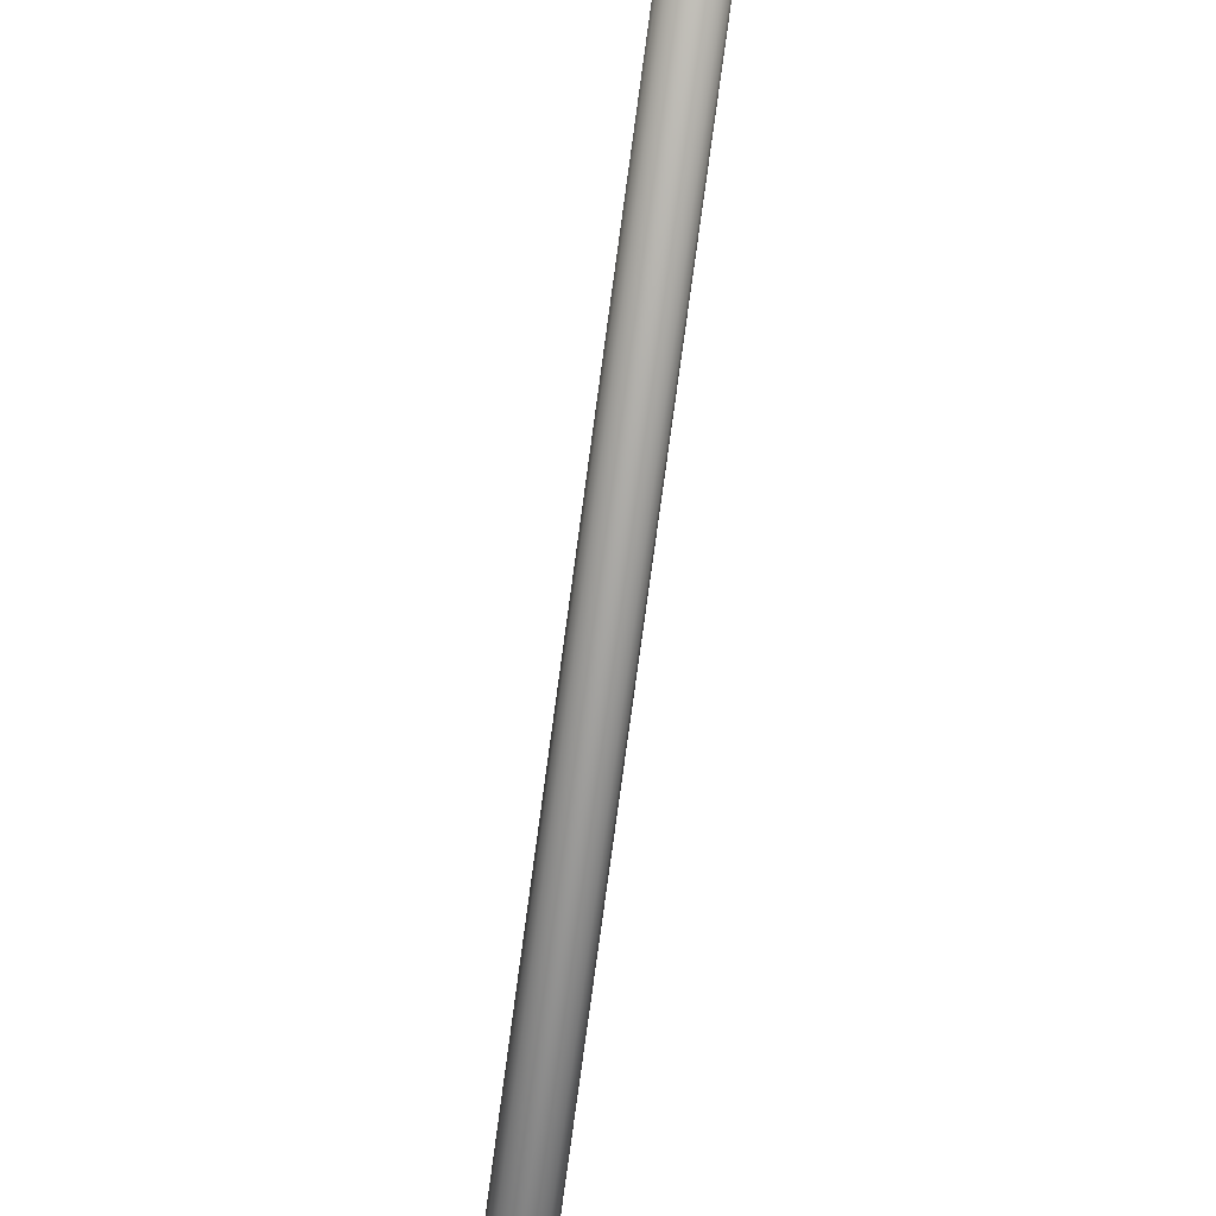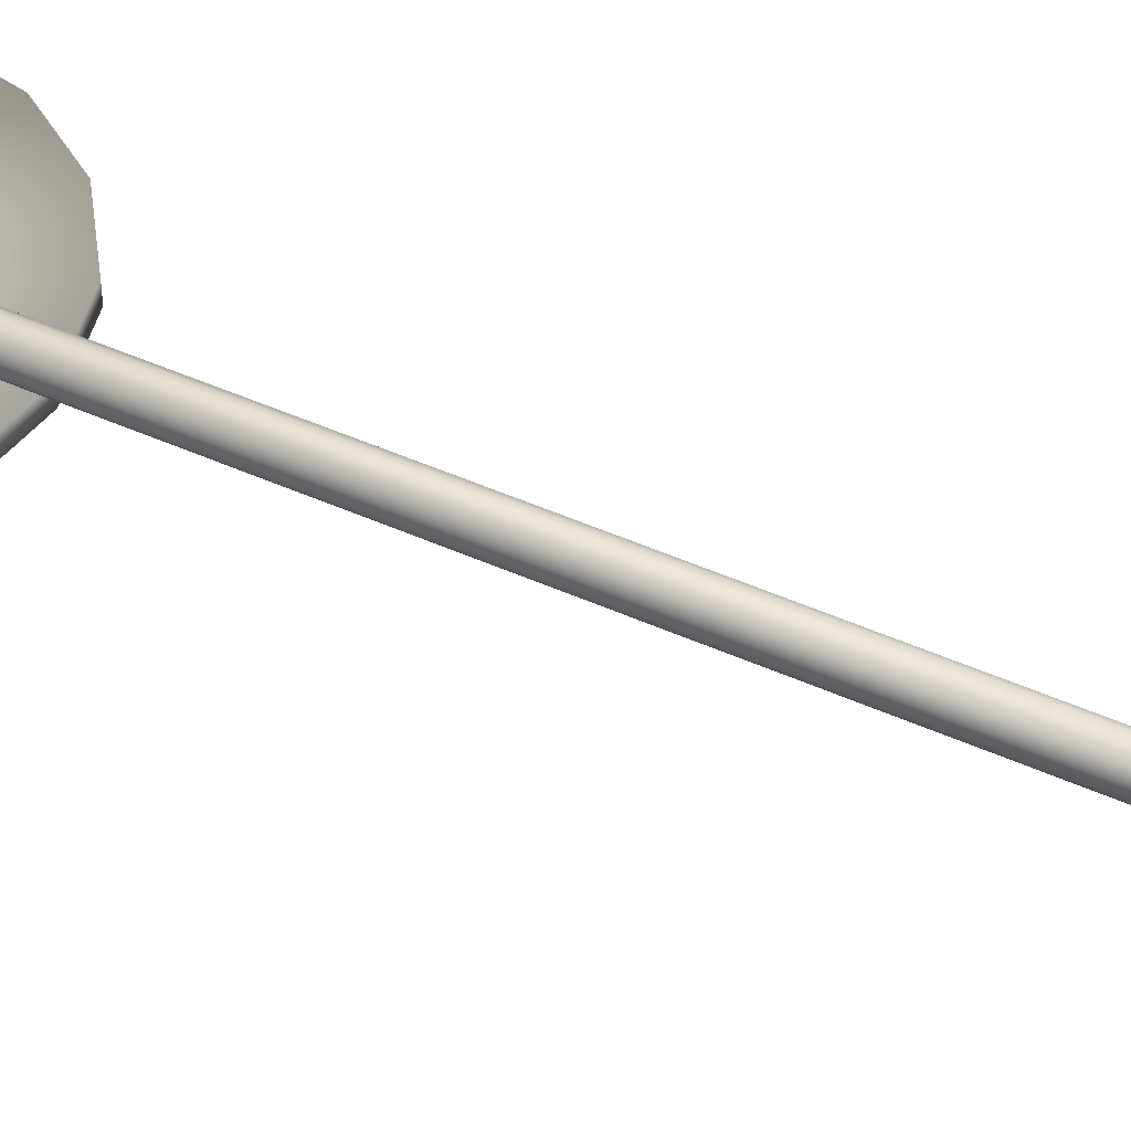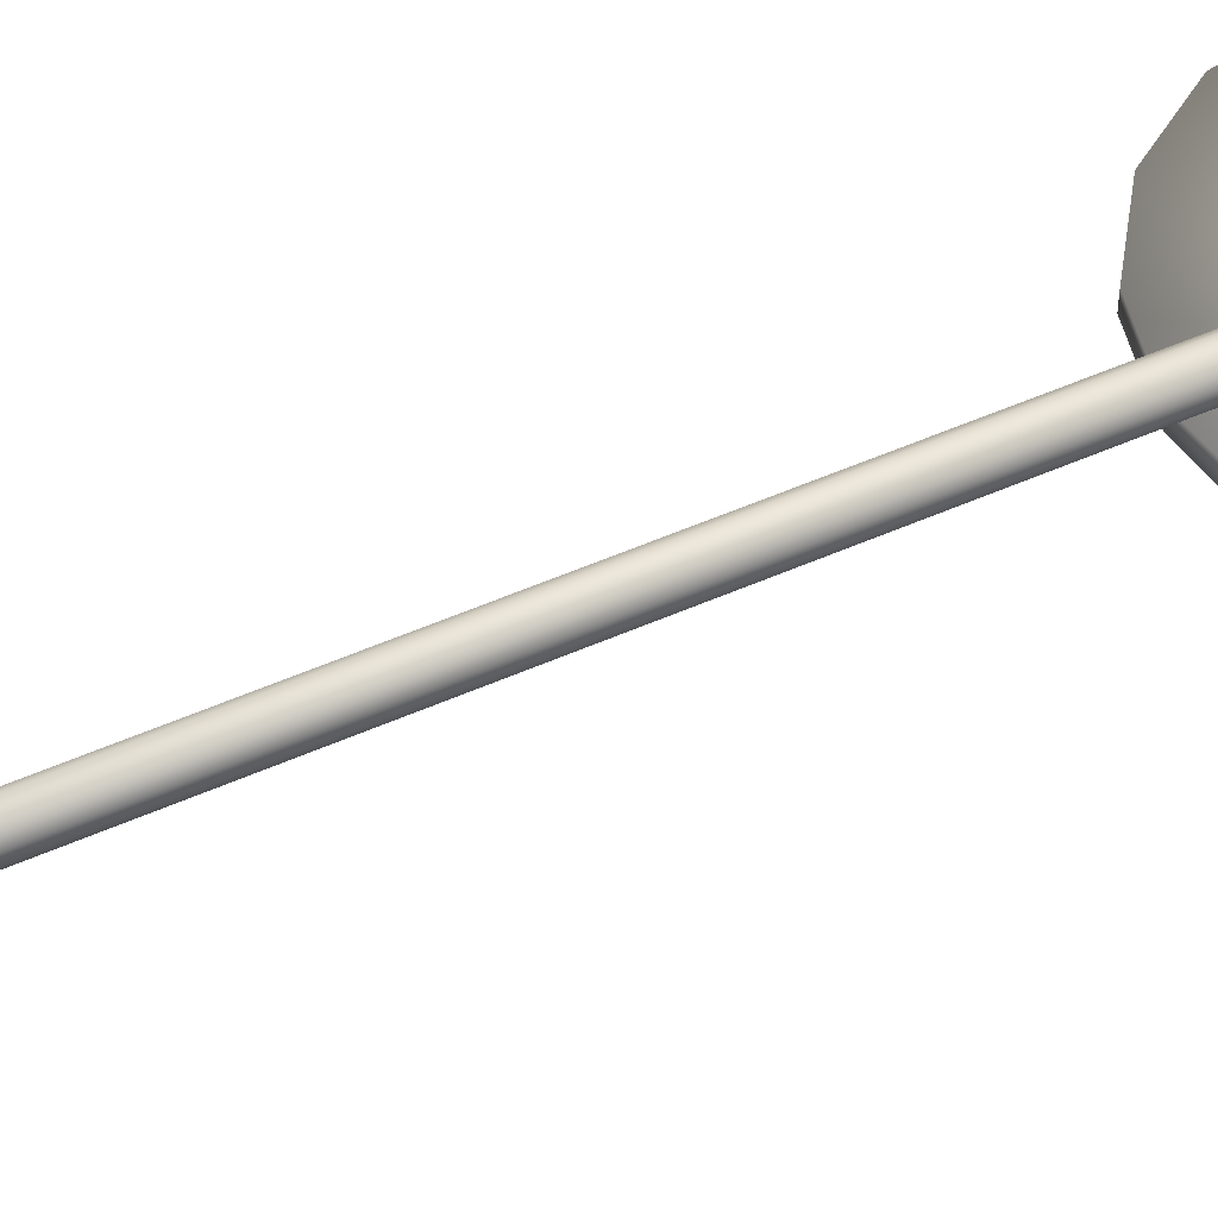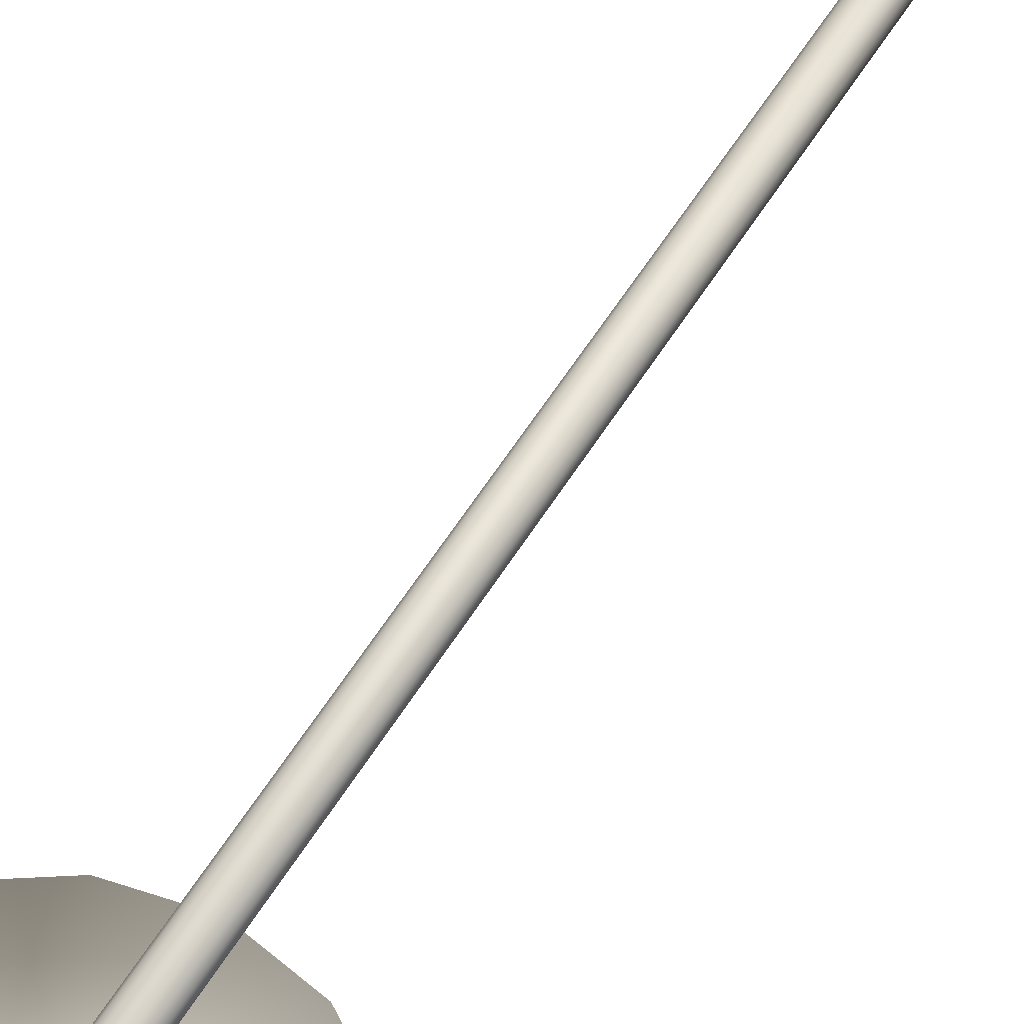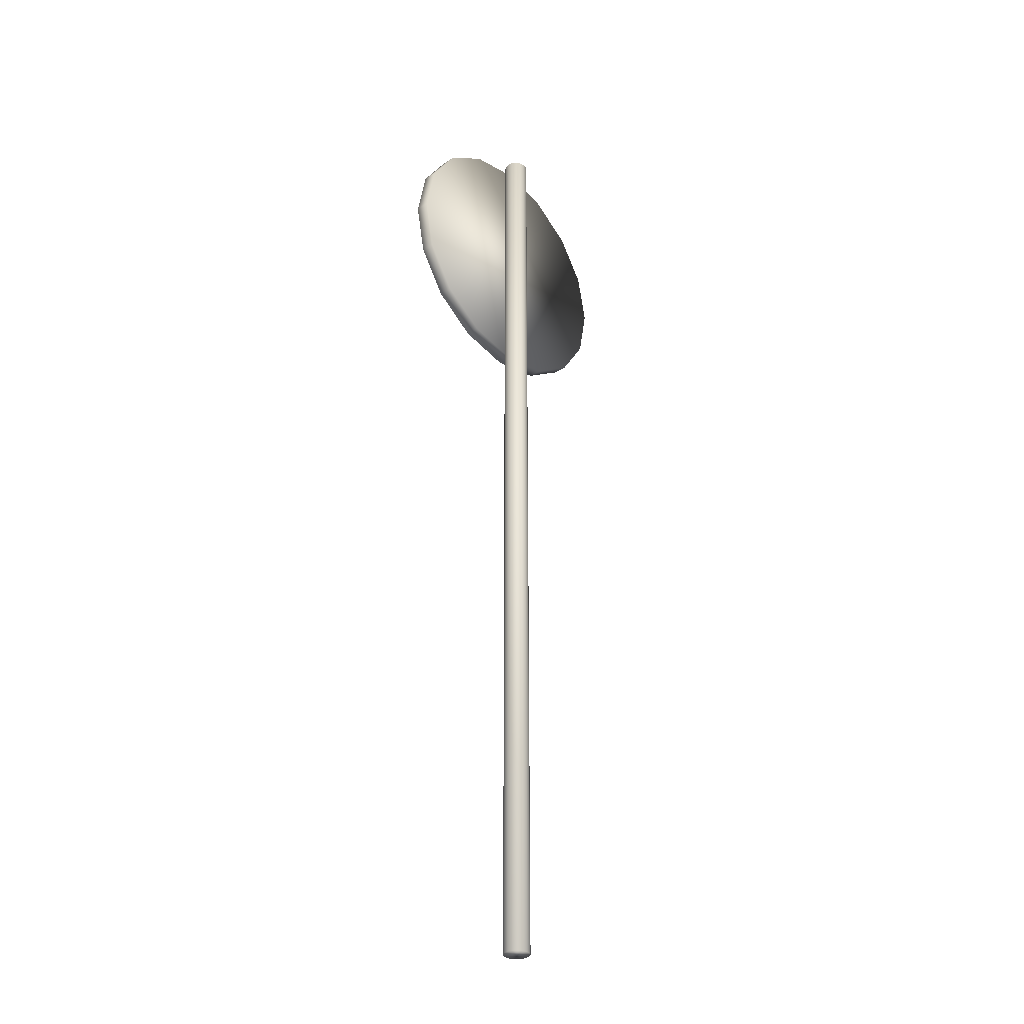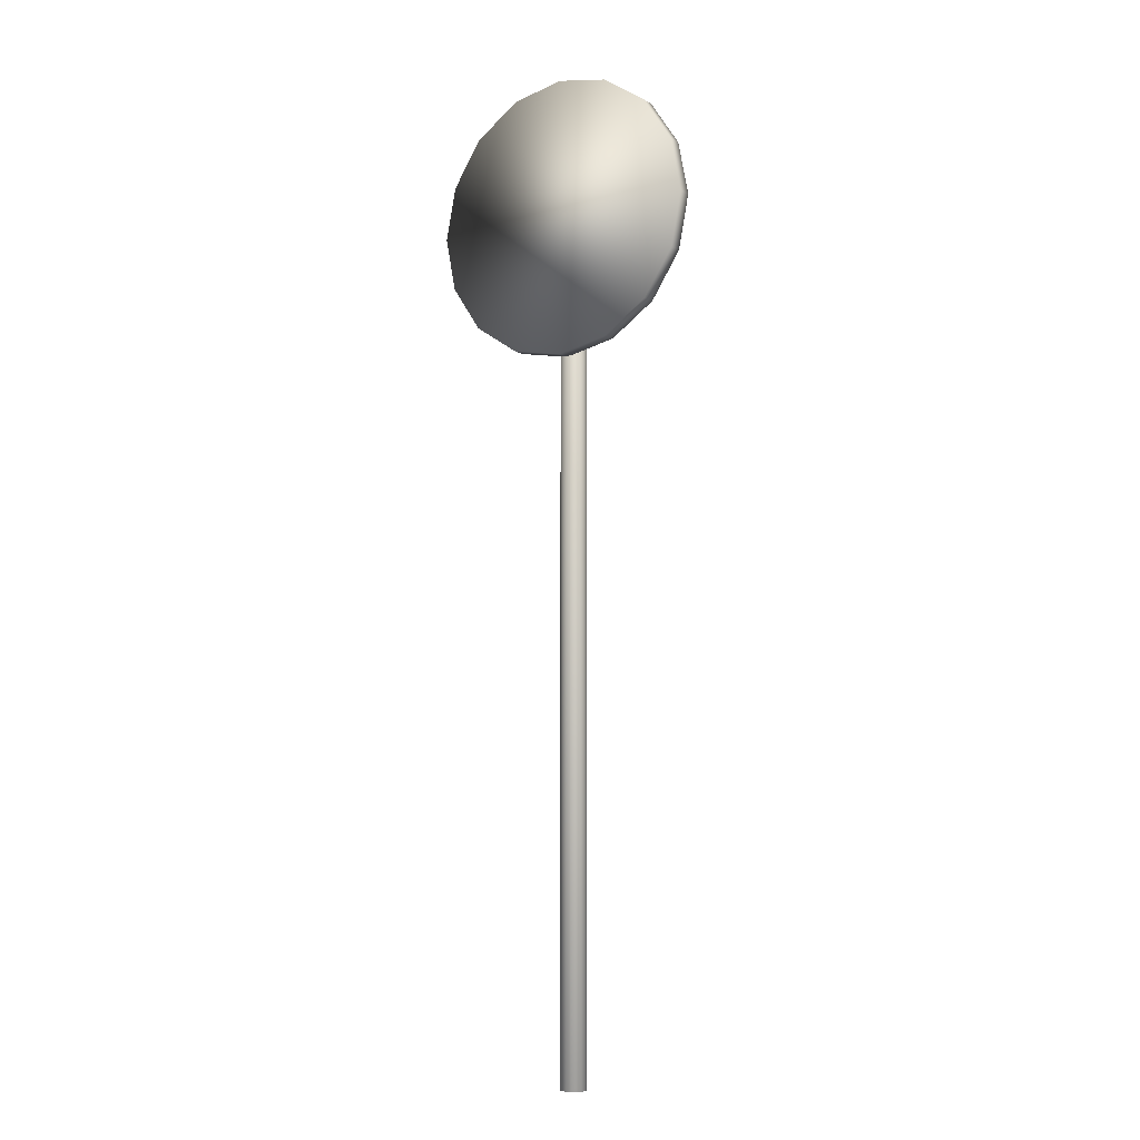
<metadata>
{"format":"obj","ext":"obj","renderer":"f3d","projection":"perspective","resolution":1024,"background":"white","views":[{"elev":-74.1,"azim":172.4,"up":"+Z"},{"elev":48.9,"azim":-63.6,"up":"+Z"},{"elev":53.2,"azim":64.7,"up":"+Z"},{"elev":55.3,"azim":-149.3,"up":"+Z"},{"elev":-32.4,"azim":-48.2,"up":"+Y"},{"elev":-8.4,"azim":-145.8,"up":"+Y"}]}
</metadata>
<code>
o Cylinder1
v 0.184 14.17 -3.747e-18
v 0.17 14.17 0.07043
v 0.1301 14.17 0.1301
v 0.07043 14.17 0.17
v -3.042e-17 14.17 0.184
v -0.07043 14.17 0.17
v -0.1301 14.17 0.1301
v -0.17 14.17 0.07043
v -0.184 14.17 1.879e-17
v -0.17 14.17 -0.07043
v -0.1301 14.17 -0.1301
v -0.07043 14.17 -0.17
v -7.549e-17 14.17 -0.184
v 0.07043 14.17 -0.17
v 0.1301 14.17 -0.1301
v 0.17 14.17 -0.07043
v 0.184 0.08685 -3.747e-18
v 0.17 0.08685 0.07043
v 0.1301 0.08685 0.1301
v 0.07043 0.08685 0.17
v -3.042e-17 0.08685 0.184
v -0.07043 0.08685 0.17
v -0.1301 0.08685 0.1301
v -0.17 0.08685 0.07043
v -0.184 0.08685 1.879e-17
v -0.17 0.08685 -0.07043
v -0.1301 0.08685 -0.1301
v -0.07043 0.08685 -0.17
v -7.549e-17 0.08685 -0.184
v 0.07043 0.08685 -0.17
v 0.1301 0.08685 -0.1301
v 0.17 0.08685 -0.07043
v 2 12.15 -0.1562
v 1.848 11.38 -0.1562
v 1.414 10.73 -0.1562
v 0.7654 10.3 -0.1562
v 1.676e-16 10.15 -0.1562
v -0.7654 10.3 -0.1562
v -1.414 10.73 -0.1562
v -1.848 11.38 -0.1562
v -2 12.15 -0.1562
v -1.848 12.91 -0.1562
v -1.414 13.56 -0.1562
v -0.7654 14 -0.1562
v -3.223e-16 14.15 -0.1562
v 0.7654 14 -0.1562
v 1.414 13.56 -0.1562
v 1.848 12.91 -0.1562
v 2 12.15 -0.3562
v 1.848 11.38 -0.3562
v 1.414 10.73 -0.3562
v 0.7654 10.3 -0.3562
v 1.676e-16 10.15 -0.3562
v -0.7654 10.3 -0.3562
v -1.414 10.73 -0.3562
v -1.848 11.38 -0.3562
v -2 12.15 -0.3562
v -1.848 12.91 -0.3562
v -1.414 13.56 -0.3562
v -0.7654 14 -0.3562
v -3.223e-16 14.15 -0.3562
v 0.7654 14 -0.3562
v 1.414 13.56 -0.3562
v 1.848 12.91 -0.3562
g Cylinder1_Cylinder1_auv
f 1 16 15 14 13 12 11 10 9 8 7 6 5 4 3 2
f 1 17 32 16
f 2 18 17 1
f 3 19 18 2
f 4 20 19 3
f 5 21 20 4
f 6 22 21 5
f 7 23 22 6
f 8 24 23 7
f 9 25 24 8
f 10 26 25 9
f 11 27 26 10
f 12 28 27 11
f 13 29 28 12
f 14 30 29 13
f 15 31 30 14
f 16 32 31 15
f 18 19 20 21 22 23 24 25 26 27 28 29 30 31 32 17
f 33 48 47 46 45 44 43 42 41 40 39 38 37 36 35 34
f 33 49 64 48
f 34 50 49 33
f 35 51 50 34
f 36 52 51 35
f 37 53 52 36
f 38 54 53 37
f 39 55 54 38
f 40 56 55 39
f 41 57 56 40
f 42 58 57 41
f 43 59 58 42
f 44 60 59 43
f 45 61 60 44
f 46 62 61 45
f 47 63 62 46
f 48 64 63 47
f 50 51 52 53 54 55 56 57 58 59 60 61 62 63 64 49

</code>
